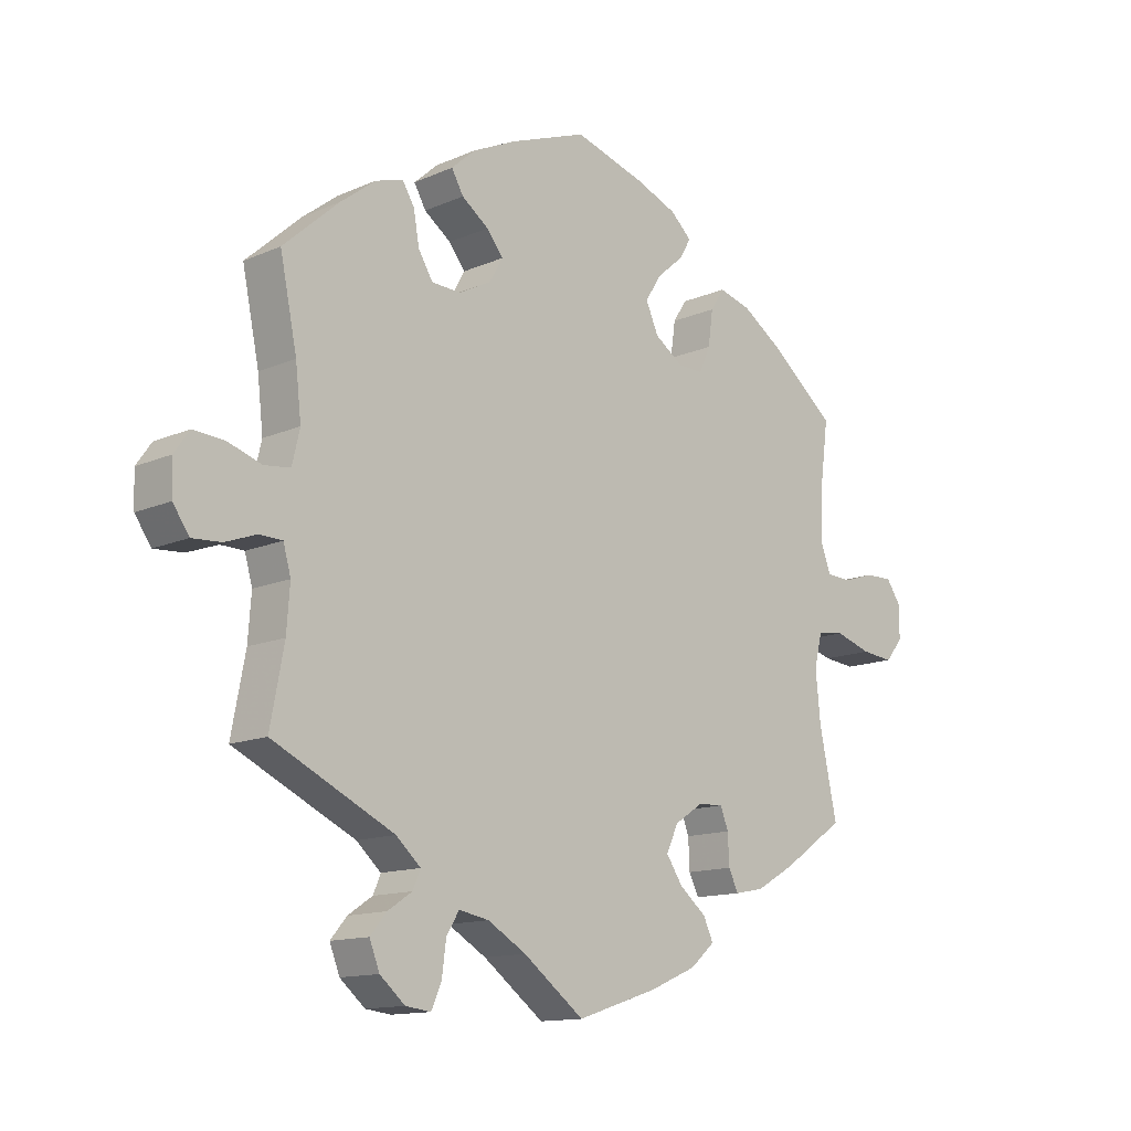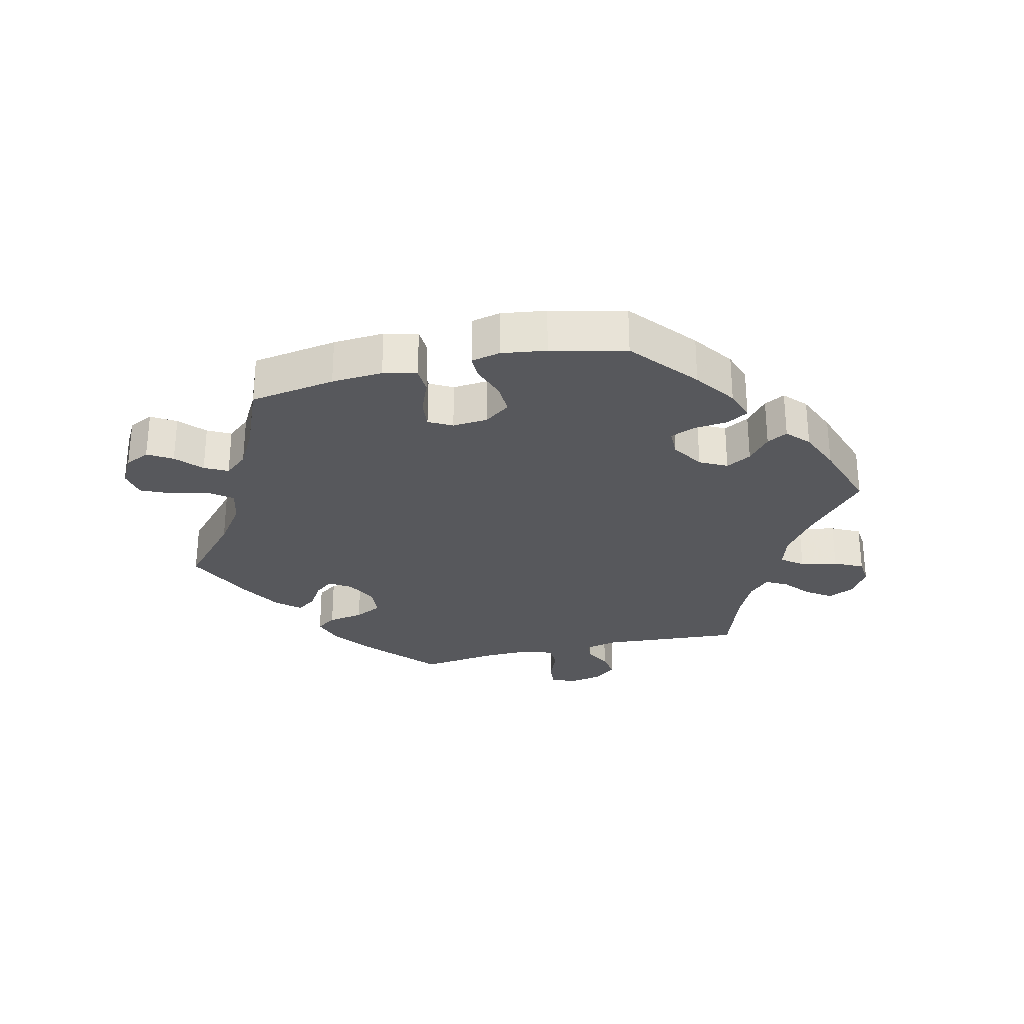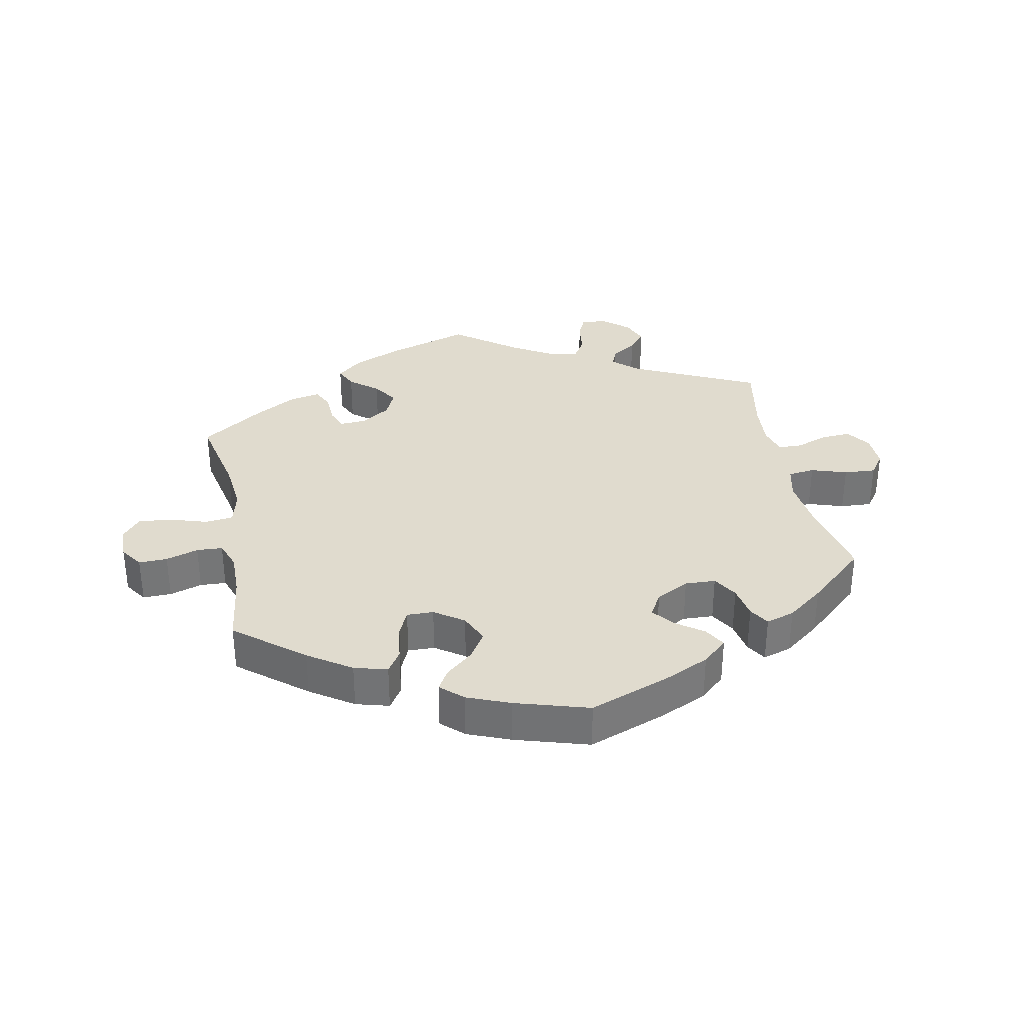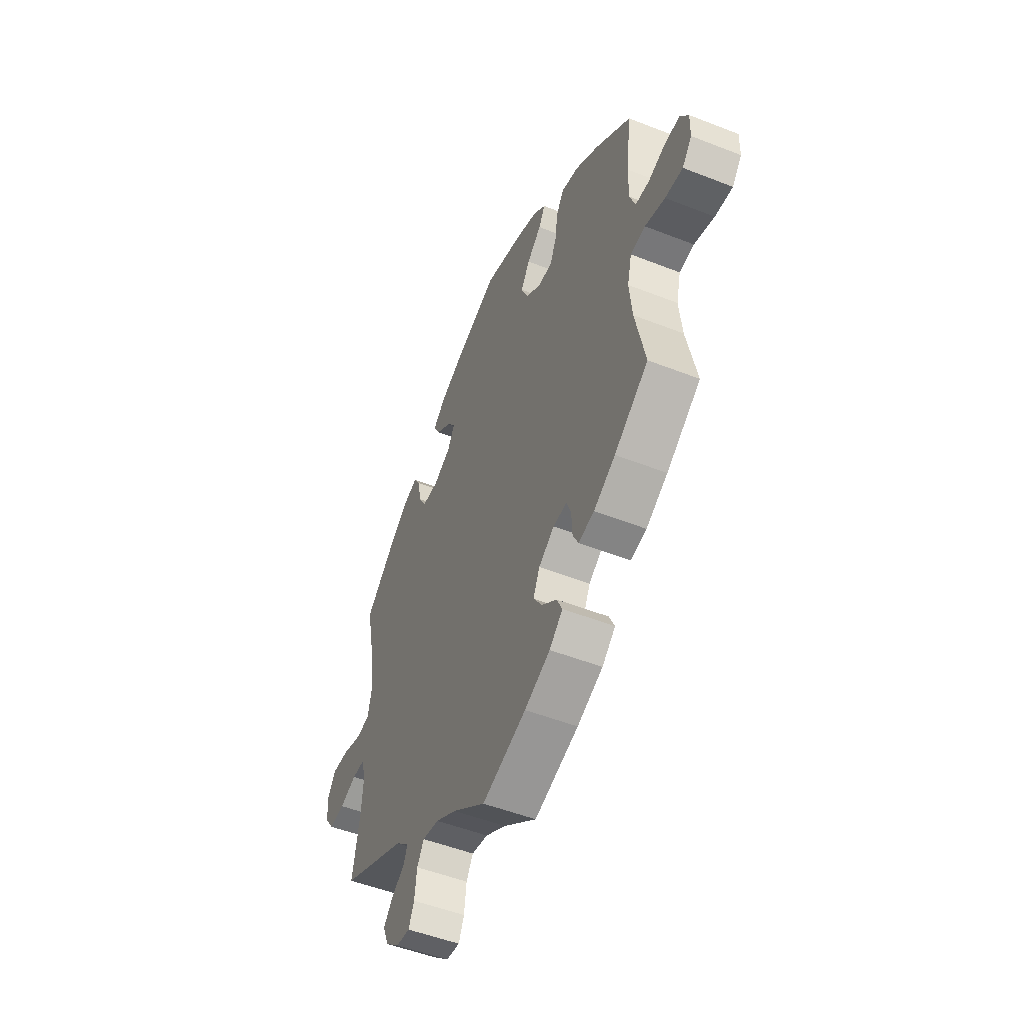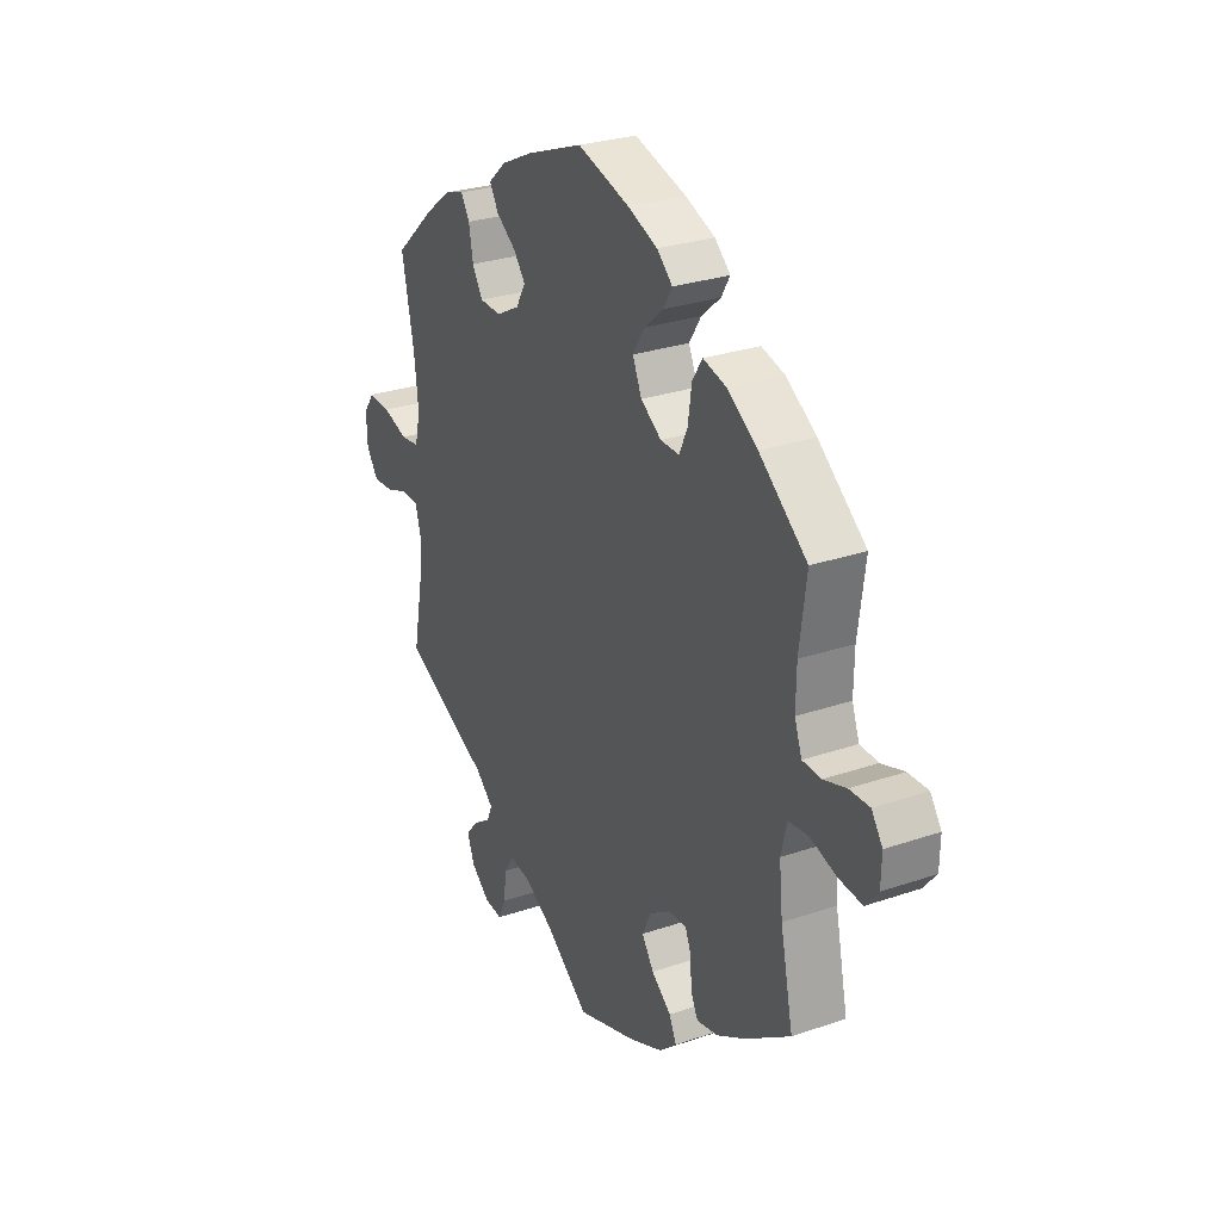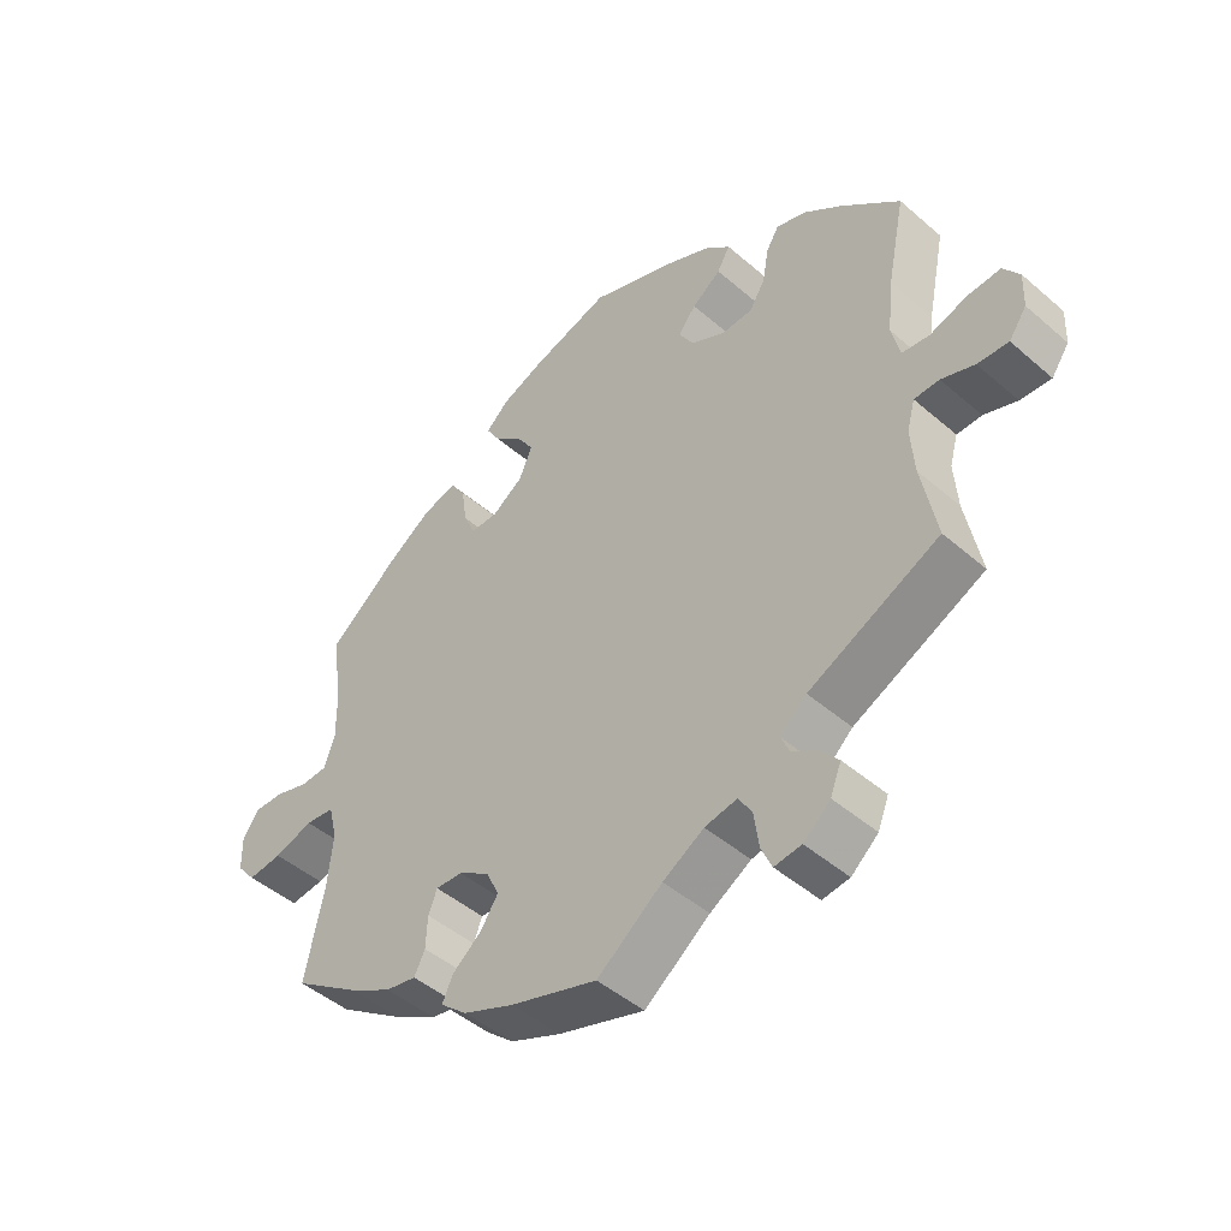
<metadata>
{"format":"obj","ext":"obj","renderer":"f3d","projection":"perspective","resolution":1024,"background":"white","views":[{"elev":-13.3,"azim":134.7,"up":"+Z"},{"elev":-28.6,"azim":-16.5,"up":"+Y"},{"elev":33.7,"azim":-11.1,"up":"+Y"},{"elev":-50.9,"azim":-113.2,"up":"+Z"},{"elev":27.8,"azim":-117.6,"up":"+Z"},{"elev":-46.6,"azim":45.5,"up":"+Z"}]}
</metadata>
<code>
v -0.473 0.07 -0.156
v -0.465 0.07 -0.077
v -0.478 0.07 -0.024
v -0.521 0.07 -0.019
v -0.579 0.07 -0.037
v -0.63 0.07 -0.042
v -0.658 0.07 -0.008
v -0.659 0.07 0.043
v -0.635 0.07 0.078
v -0.591 0.07 0.077
v -0.541 0.07 0.061
v -0.501 0.07 0.063
v -0.485 0.07 0.107
v -0.486 0.07 0.175
v -0.501 0.07 0.289
v -0.397 0.07 0.373
v -0.331 0.07 0.417
v -0.28 0.07 0.431
v -0.258 0.07 0.397
v -0.25 0.07 0.341
v -0.232 0.07 0.301
v -0.191 0.07 0.302
v -0.146 0.07 0.333
v -0.126 0.07 0.378
v -0.152 0.07 0.419
v -0.194 0.07 0.455
v -0.213 0.07 0.487
v -0.179 0.07 0.518
v -0.114 0.07 0.544
v 0 0.07 0.578
v 0.123 0.07 0.532
v 0.193 0.07 0.499
v 0.231 0.07 0.465
v 0.212 0.07 0.432
v 0.169 0.07 0.401
v 0.143 0.07 0.368
v 0.164 0.07 0.331
v 0.215 0.07 0.304
v 0.262 0.07 0.306
v 0.285 0.07 0.344
v 0.294 0.07 0.395
v 0.313 0.07 0.426
v 0.357 0.07 0.412
v 0.413 0.07 0.369
v 0.501 0.07 0.29
v 0.474 0.07 0.159
v 0.465 0.07 0.079
v 0.477 0.07 0.027
v 0.518 0.07 0.022
v 0.573 0.07 0.04
v 0.622 0.07 0.043
v 0.646 0.07 0.009
v 0.644 0.07 -0.044
v 0.618 0.07 -0.081
v 0.572 0.07 -0.078
v 0.523 0.07 -0.06
v 0.486 0.07 -0.061
v 0.474 0.07 -0.104
v 0.479 0.07 -0.173
v 0.501 0.07 -0.289
v 0.308 0.07 -0.381
v 0.269 0.07 -0.416
v 0.281 0.07 -0.444
v 0.32 0.07 -0.47
v 0.346 0.07 -0.501
v 0.33 0.07 -0.542
v 0.29 0.07 -0.576
v 0.25 0.07 -0.581
v 0.234 0.07 -0.545
v 0.227 0.07 -0.493
v 0.207 0.07 -0.46
v 0.159 0.07 -0.469
v 0.098 0.07 -0.505
v 0.001 0.07 -0.578
v -0.128 0.07 -0.536
v -0.203 0.07 -0.504
v -0.242 0.07 -0.47
v -0.226 0.07 -0.436
v -0.183 0.07 -0.401
v -0.157 0.07 -0.362
v -0.176 0.07 -0.321
v -0.222 0.07 -0.291
v -0.262 0.07 -0.289
v -0.275 0.07 -0.322
v -0.277 0.07 -0.37
v -0.293 0.07 -0.402
v -0.339 0.07 -0.393
v -0.402 0.07 -0.357
v -0.501 0.07 -0.289
v -0.473 0 -0.156
v -0.465 0 -0.077
v -0.478 0 -0.024
v -0.521 0 -0.019
v -0.579 0 -0.037
v -0.63 0 -0.042
v -0.658 0 -0.008
v -0.659 0 0.043
v -0.635 0 0.078
v -0.591 0 0.077
v -0.541 0 0.061
v -0.501 0 0.063
v -0.485 0 0.107
v -0.486 0 0.175
v -0.501 0 0.289
v -0.397 0 0.373
v -0.331 0 0.417
v -0.28 0 0.431
v -0.258 0 0.397
v -0.25 0 0.341
v -0.232 0 0.301
v -0.191 0 0.302
v -0.146 0 0.333
v -0.126 0 0.378
v -0.152 0 0.419
v -0.194 0 0.455
v -0.213 0 0.487
v -0.179 0 0.518
v -0.114 0 0.544
v 0 0 0.578
v 0.123 0 0.532
v 0.193 0 0.499
v 0.231 0 0.465
v 0.212 0 0.432
v 0.169 0 0.401
v 0.143 0 0.368
v 0.164 0 0.331
v 0.215 0 0.304
v 0.262 0 0.306
v 0.285 0 0.344
v 0.294 0 0.395
v 0.313 0 0.426
v 0.357 0 0.412
v 0.413 0 0.369
v 0.501 0 0.29
v 0.474 0 0.159
v 0.465 0 0.079
v 0.477 0 0.027
v 0.518 0 0.022
v 0.573 0 0.04
v 0.622 0 0.043
v 0.646 0 0.009
v 0.644 0 -0.044
v 0.618 0 -0.081
v 0.572 0 -0.078
v 0.523 0 -0.06
v 0.486 0 -0.061
v 0.474 0 -0.104
v 0.479 0 -0.173
v 0.501 0 -0.289
v 0.308 0 -0.381
v 0.269 0 -0.416
v 0.281 0 -0.444
v 0.32 0 -0.47
v 0.346 0 -0.501
v 0.33 0 -0.542
v 0.29 0 -0.576
v 0.25 0 -0.581
v 0.234 0 -0.545
v 0.227 0 -0.493
v 0.207 0 -0.46
v 0.159 0 -0.469
v 0.098 0 -0.505
v 0.001 0 -0.578
v -0.128 0 -0.536
v -0.203 0 -0.504
v -0.242 0 -0.47
v -0.226 0 -0.436
v -0.183 0 -0.401
v -0.157 0 -0.362
v -0.176 0 -0.321
v -0.222 0 -0.291
v -0.262 0 -0.289
v -0.275 0 -0.322
v -0.277 0 -0.37
v -0.293 0 -0.402
v -0.339 0 -0.393
v -0.402 0 -0.357
v -0.501 0 -0.289
f 88 89 1
f 87 88 1 2
f 84 85 86 87
f 83 84 87 2
f 82 83 2 3
f 81 82 3
f 76 77 78 79
f 76 79 80
f 73 74 75 76
f 72 73 76 80
f 71 72 80 81
f 67 68 69 70
f 67 70 71
f 66 67 71
f 63 64 65 66
f 63 66 71
f 62 63 71 81
f 59 60 61
f 58 59 61 62
f 57 58 62 81
f 53 54 55 56
f 53 56 57
f 52 53 57
f 49 50 51 52
f 49 52 57 81
f 43 44 45 46
f 43 46 47
f 40 41 42 43
f 39 40 43 47
f 38 39 47 48
f 32 33 34 35
f 32 35 36
f 31 32 36
f 30 31 36
f 29 30 36 37
f 25 26 27 28
f 24 25 28 29
f 17 18 19 20
f 17 20 21
f 14 15 16 17
f 13 14 17 21
f 12 13 21 22
f 8 9 10 11
f 8 11 12
f 7 8 12
f 4 5 6 7
f 4 7 12
f 3 4 12 22
f 48 49 81 3
f 37 38 48 3
f 24 29 37
f 23 24 37
f 3 22 23 37
f 90 178 177
f 91 90 177 176
f 176 175 174 173
f 91 176 173 172
f 92 91 172 171
f 92 171 170
f 168 167 166 165
f 169 168 165
f 165 164 163 162
f 169 165 162 161
f 170 169 161 160
f 159 158 157 156
f 160 159 156
f 160 156 155
f 155 154 153 152
f 160 155 152
f 170 160 152 151
f 150 149 148
f 151 150 148 147
f 170 151 147 146
f 145 144 143 142
f 146 145 142
f 146 142 141
f 141 140 139 138
f 170 146 141 138
f 135 134 133 132
f 136 135 132
f 132 131 130 129
f 136 132 129 128
f 137 136 128 127
f 124 123 122 121
f 125 124 121
f 125 121 120
f 125 120 119
f 126 125 119 118
f 117 116 115 114
f 118 117 114 113
f 109 108 107 106
f 110 109 106
f 106 105 104 103
f 110 106 103 102
f 111 110 102 101
f 100 99 98 97
f 101 100 97
f 101 97 96
f 96 95 94 93
f 101 96 93
f 111 101 93 92
f 92 170 138 137
f 92 137 127 126
f 126 118 113
f 126 113 112
f 126 112 111 92
f 1 90 91 2
f 2 91 92 3
f 3 92 93 4
f 4 93 94 5
f 5 94 95 6
f 6 95 96 7
f 7 96 97 8
f 8 97 98 9
f 9 98 99 10
f 10 99 100 11
f 11 100 101 12
f 12 101 102 13
f 13 102 103 14
f 14 103 104 15
f 15 104 105 16
f 16 105 106 17
f 17 106 107 18
f 18 107 108 19
f 19 108 109 20
f 20 109 110 21
f 21 110 111 22
f 22 111 112 23
f 23 112 113 24
f 24 113 114 25
f 25 114 115 26
f 26 115 116 27
f 27 116 117 28
f 28 117 118 29
f 29 118 119 30
f 30 119 120 31
f 31 120 121 32
f 32 121 122 33
f 33 122 123 34
f 34 123 124 35
f 35 124 125 36
f 36 125 126 37
f 37 126 127 38
f 38 127 128 39
f 39 128 129 40
f 40 129 130 41
f 41 130 131 42
f 42 131 132 43
f 43 132 133 44
f 44 133 134 45
f 45 134 135 46
f 46 135 136 47
f 47 136 137 48
f 48 137 138 49
f 49 138 139 50
f 50 139 140 51
f 51 140 141 52
f 52 141 142 53
f 53 142 143 54
f 54 143 144 55
f 55 144 145 56
f 56 145 146 57
f 57 146 147 58
f 58 147 148 59
f 59 148 149 60
f 60 149 150 61
f 61 150 151 62
f 62 151 152 63
f 63 152 153 64
f 64 153 154 65
f 65 154 155 66
f 66 155 156 67
f 67 156 157 68
f 68 157 158 69
f 69 158 159 70
f 70 159 160 71
f 71 160 161 72
f 72 161 162 73
f 73 162 163 74
f 74 163 164 75
f 75 164 165 76
f 76 165 166 77
f 77 166 167 78
f 78 167 168 79
f 79 168 169 80
f 80 169 170 81
f 81 170 171 82
f 82 171 172 83
f 83 172 173 84
f 84 173 174 85
f 85 174 175 86
f 86 175 176 87
f 87 176 177 88
f 88 177 178 89
f 89 178 90 1

</code>
